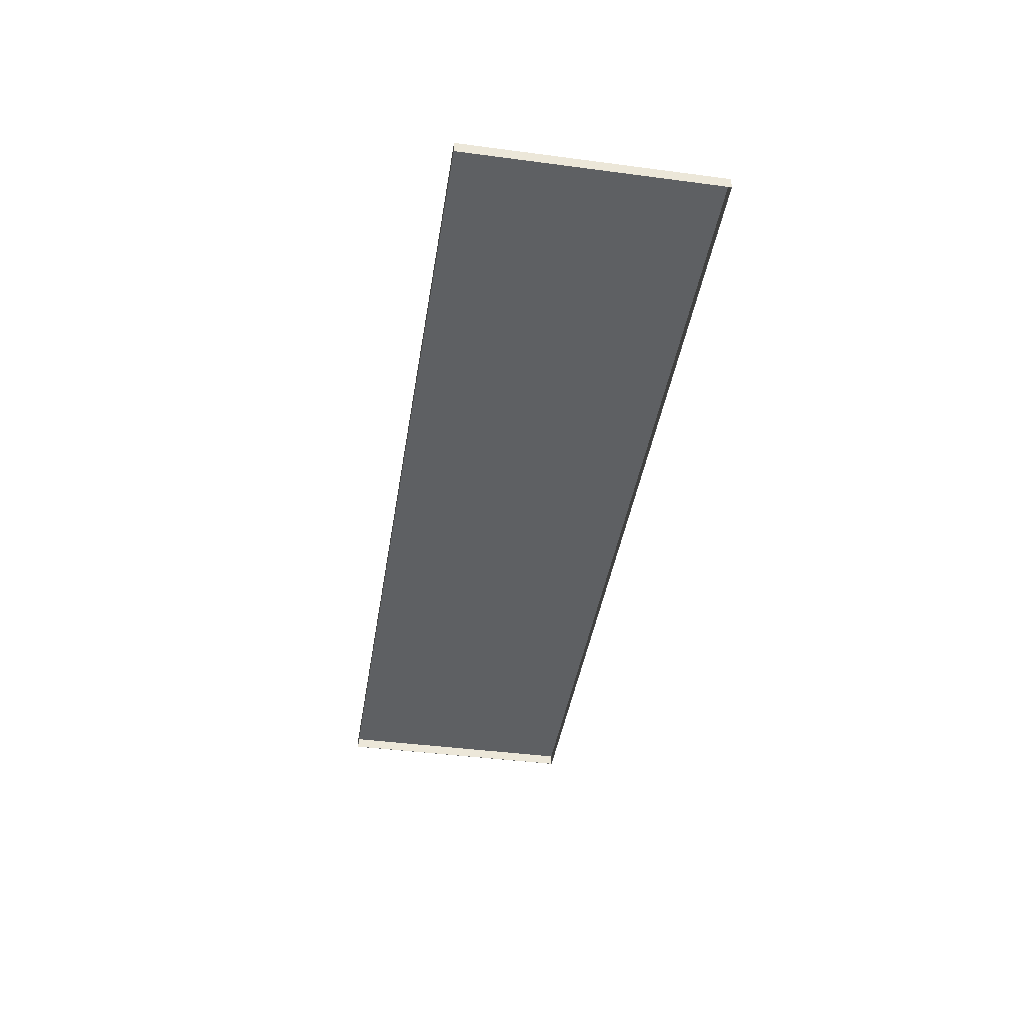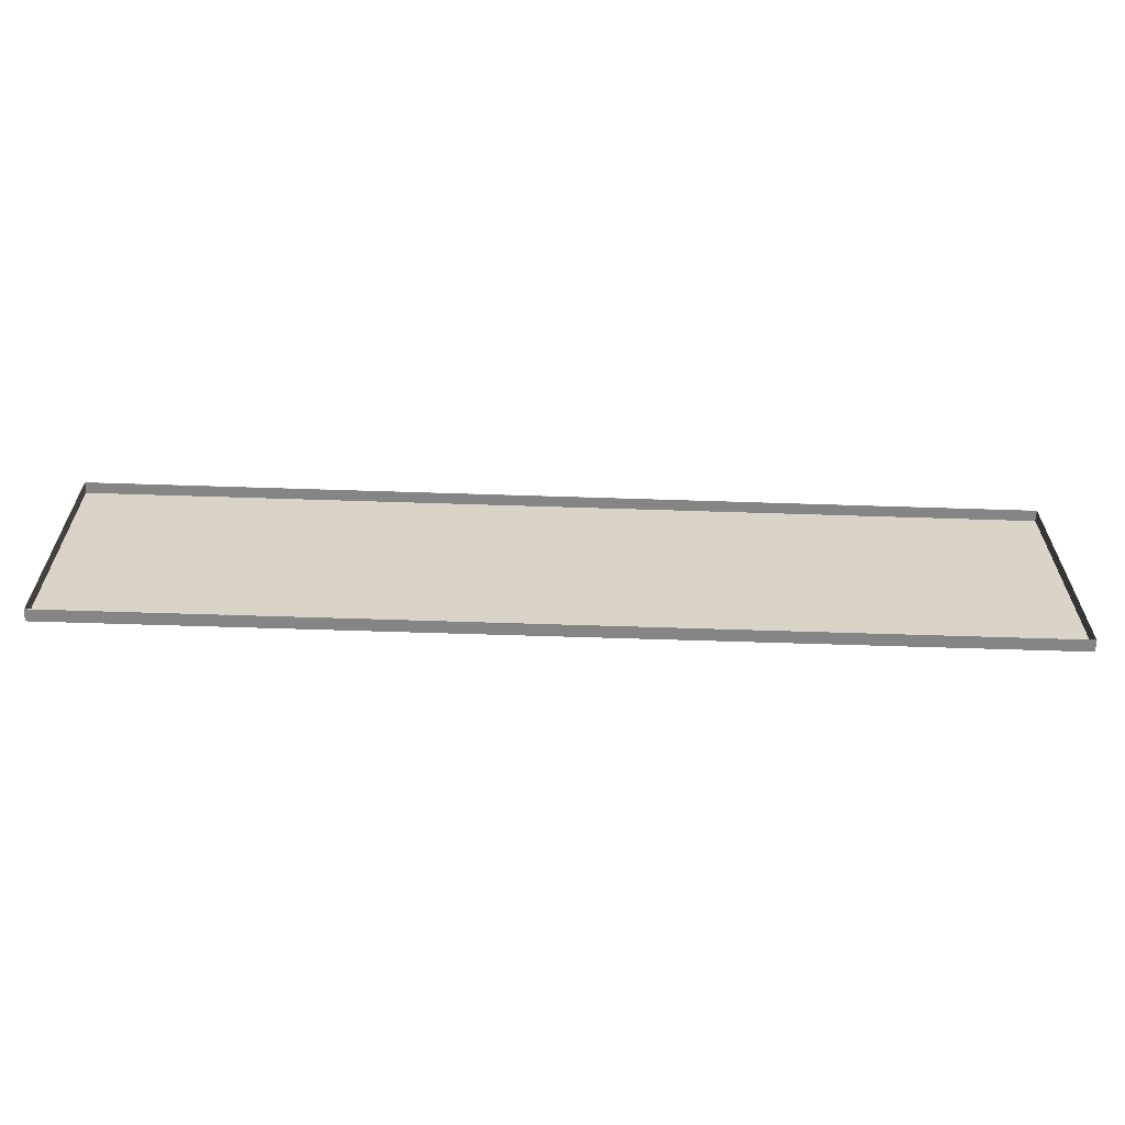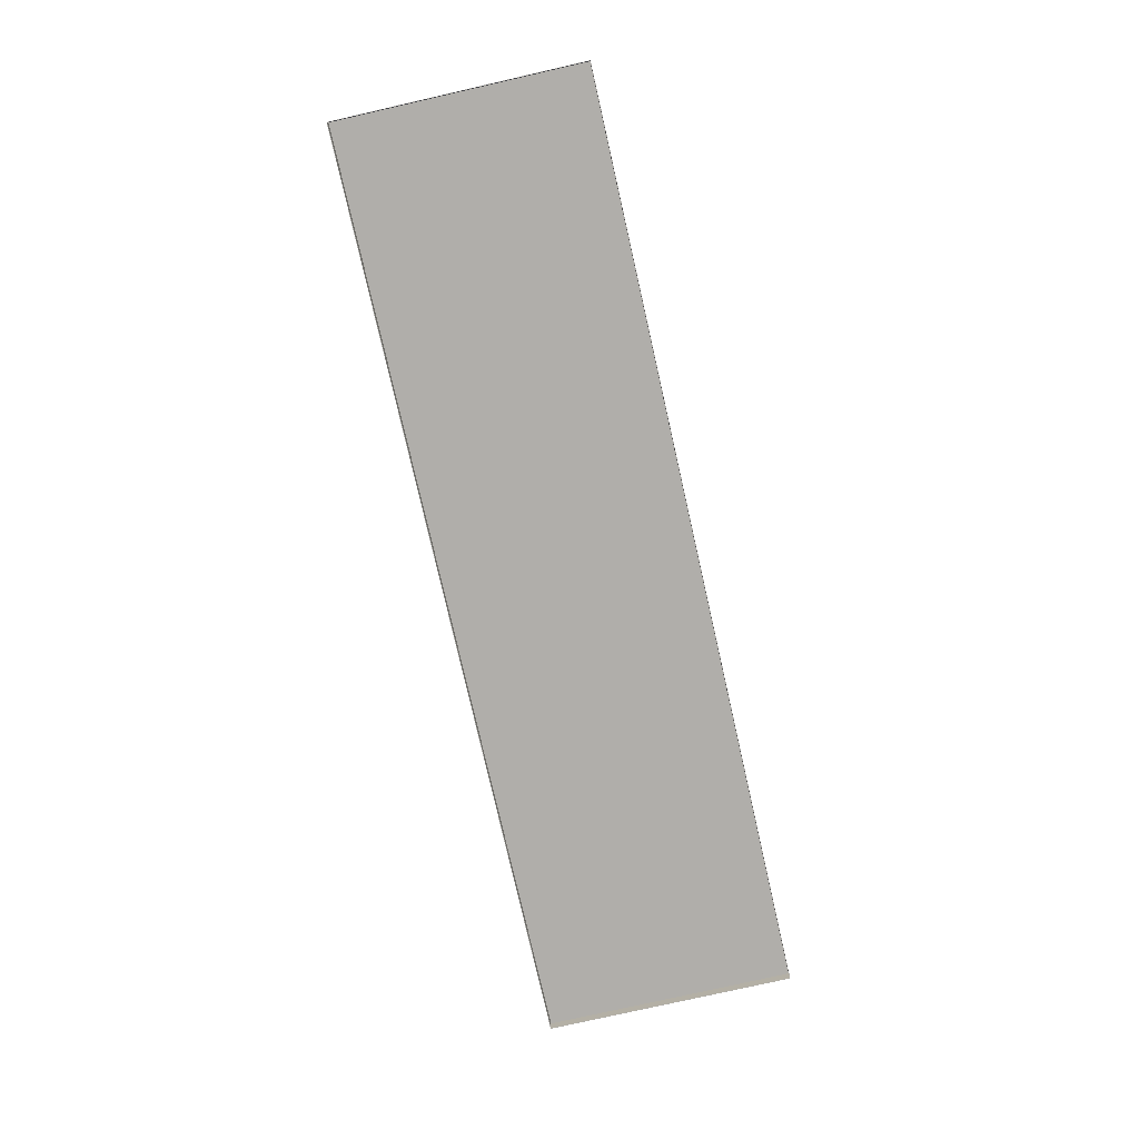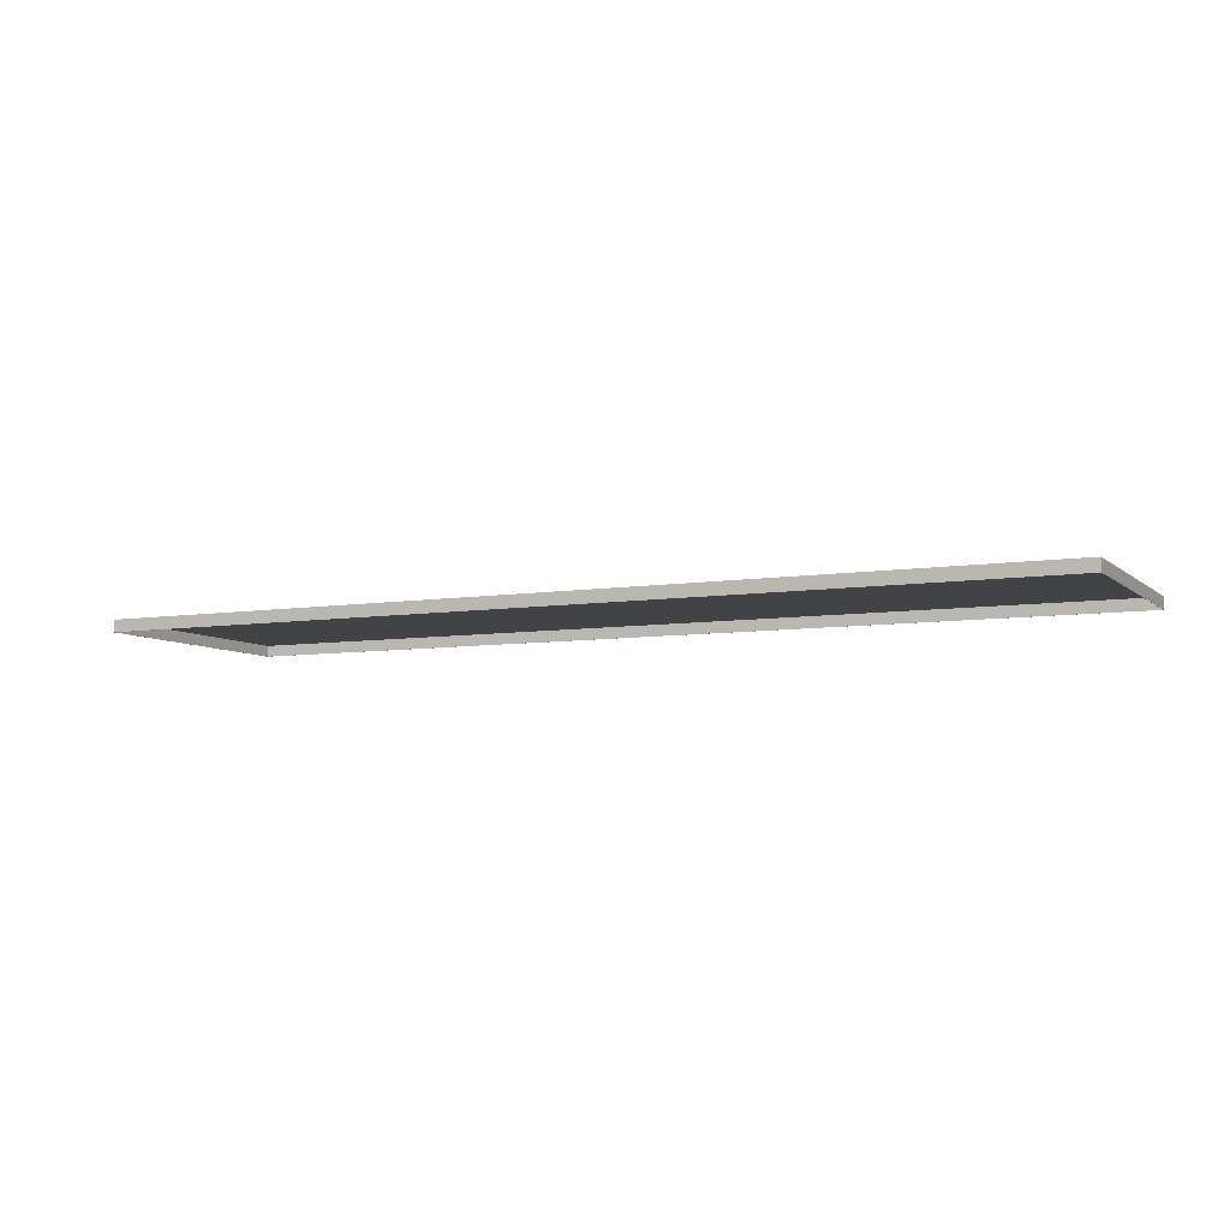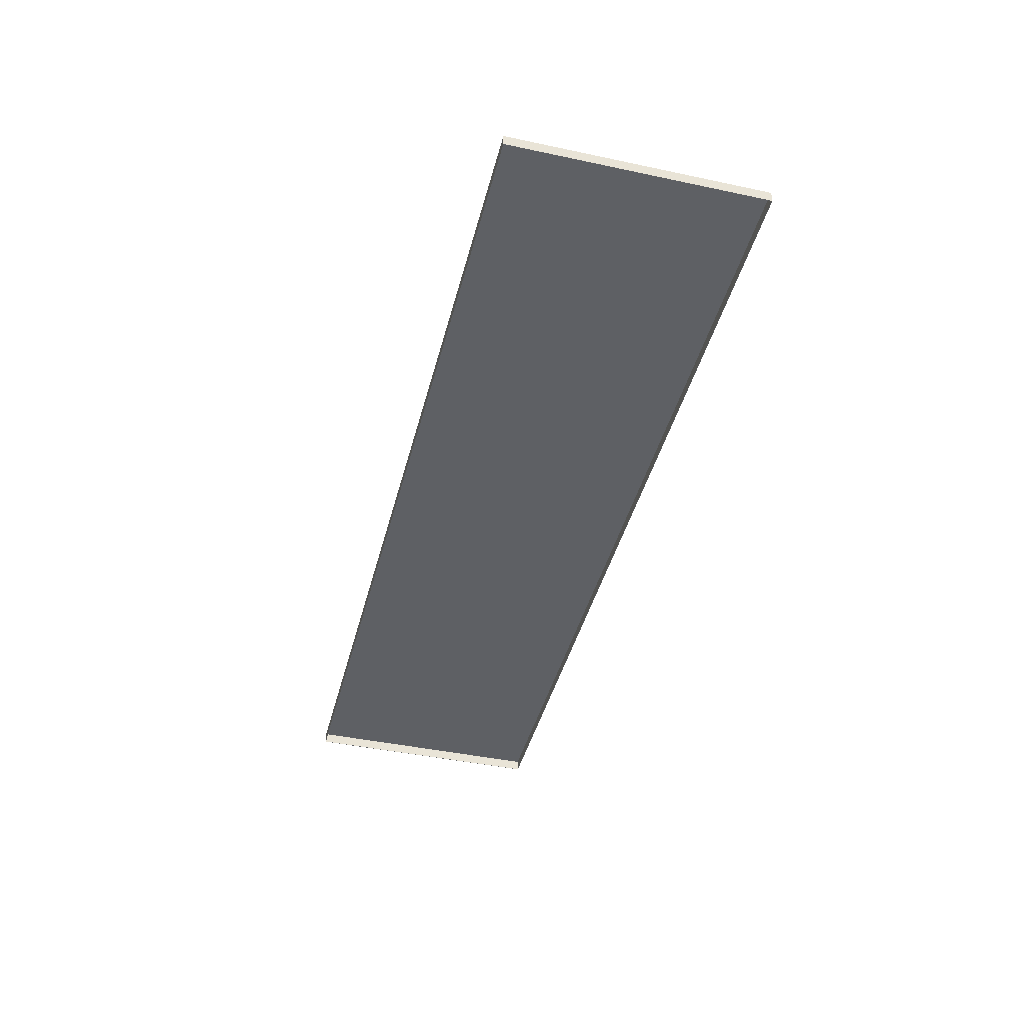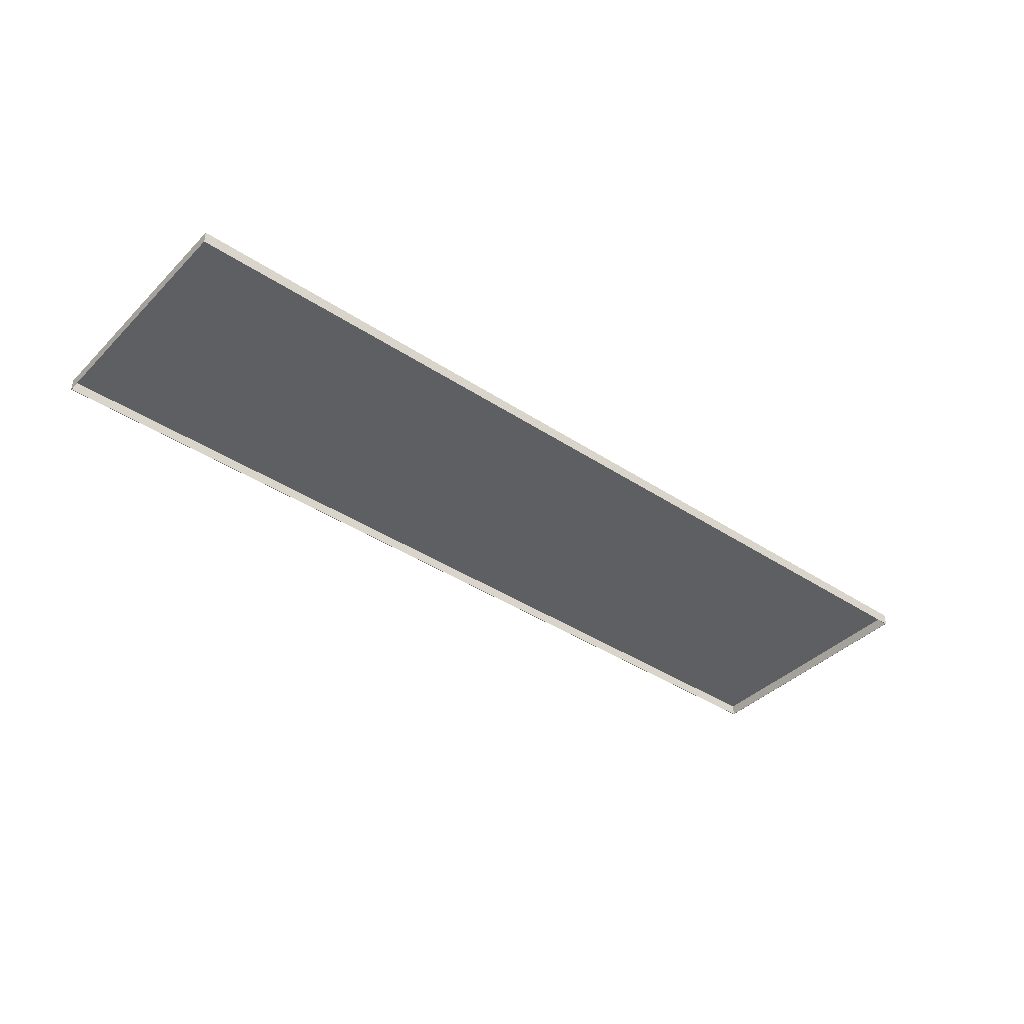
<metadata>
{"format":"obj","ext":"obj","renderer":"f3d","projection":"perspective","resolution":1024,"background":"white","views":[{"elev":-42.1,"azim":-99.0,"up":"+Y"},{"elev":-61.9,"azim":-1.9,"up":"+Z"},{"elev":-77.9,"azim":102.8,"up":"+Y"},{"elev":-7.0,"azim":25.3,"up":"+Y"},{"elev":-42.9,"azim":-104.2,"up":"+Y"},{"elev":-39.7,"azim":-39.4,"up":"+Y"}]}
</metadata>
<code>
v 1.285 0.001 -0.2614
v -1.185 0.001 -0.2614
v 1.285 0.001 0.405
v -1.185 0.001 0.405
v 1.284 -0.001 0.404
v 1.284 -0.001 -0.2604
v -1.184 -0.001 -0.2604
v -1.184 -0.001 0.404
v 1.285 -0.031 0.405
v 1.285 -0.031 -0.2614
v -1.185 -0.031 -0.2614
v -1.185 -0.031 0.405
v 1.284 -0.031 -0.2604
v 1.284 -0.031 0.404
v -1.184 -0.031 0.404
v -1.184 -0.031 -0.2604
f 6 7 8
f 8 5 6
f 9 10 13
f 13 14 9
f 10 11 16
f 16 13 10
f 11 12 15
f 15 16 11
f 12 9 14
f 14 15 12
f 3 1 10
f 10 9 3
f 1 2 11
f 11 10 1
f 2 4 12
f 12 11 2
f 4 3 9
f 9 12 4
f 6 5 14
f 14 13 6
f 5 8 15
f 15 14 5
f 8 7 16
f 16 15 8
f 7 6 13
f 13 16 7
f 4 2 1
f 1 3 4

</code>
